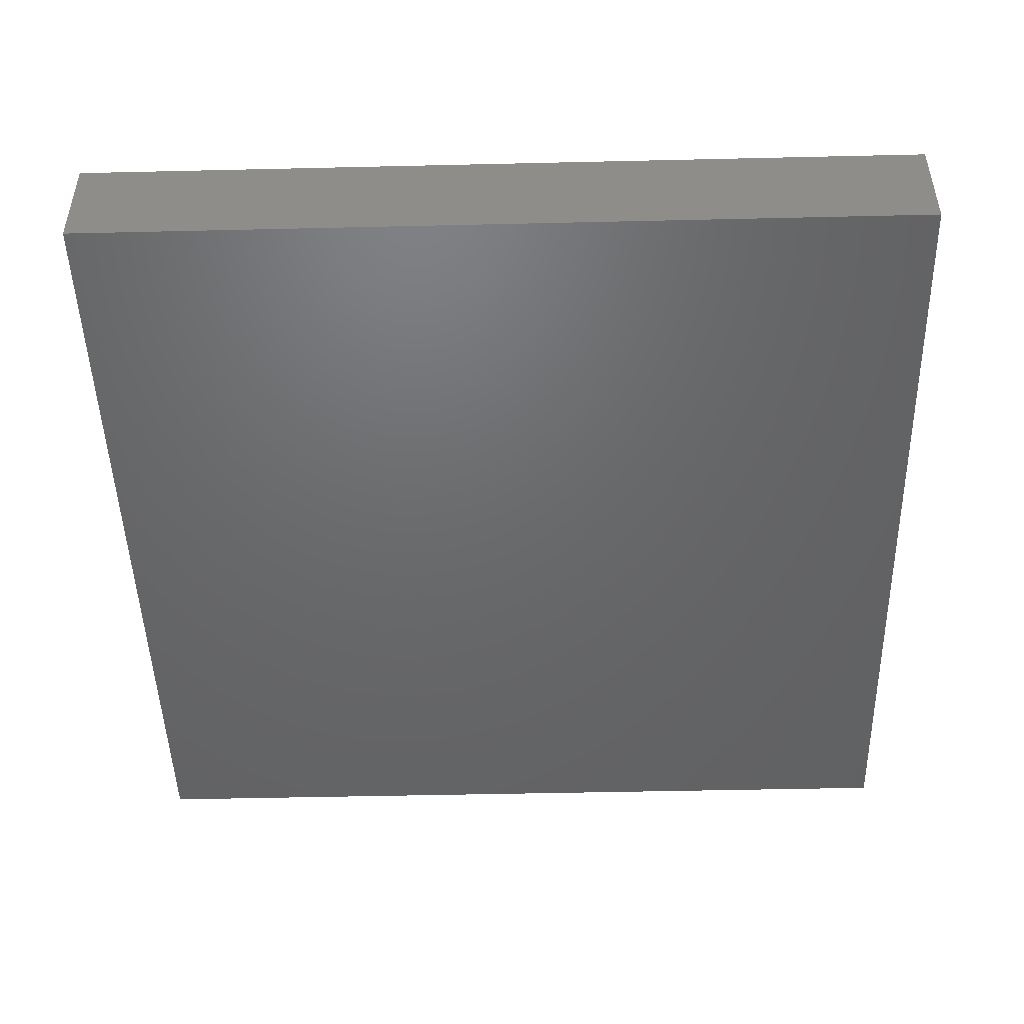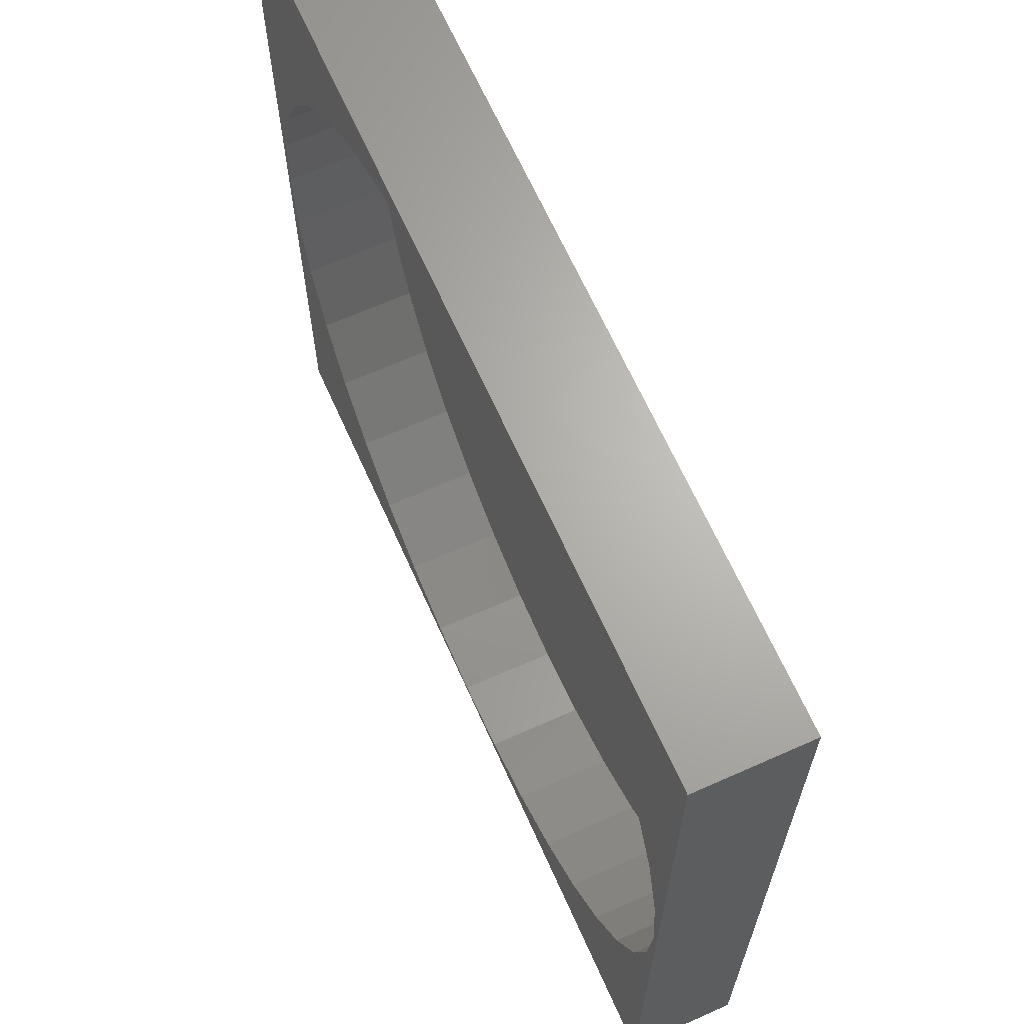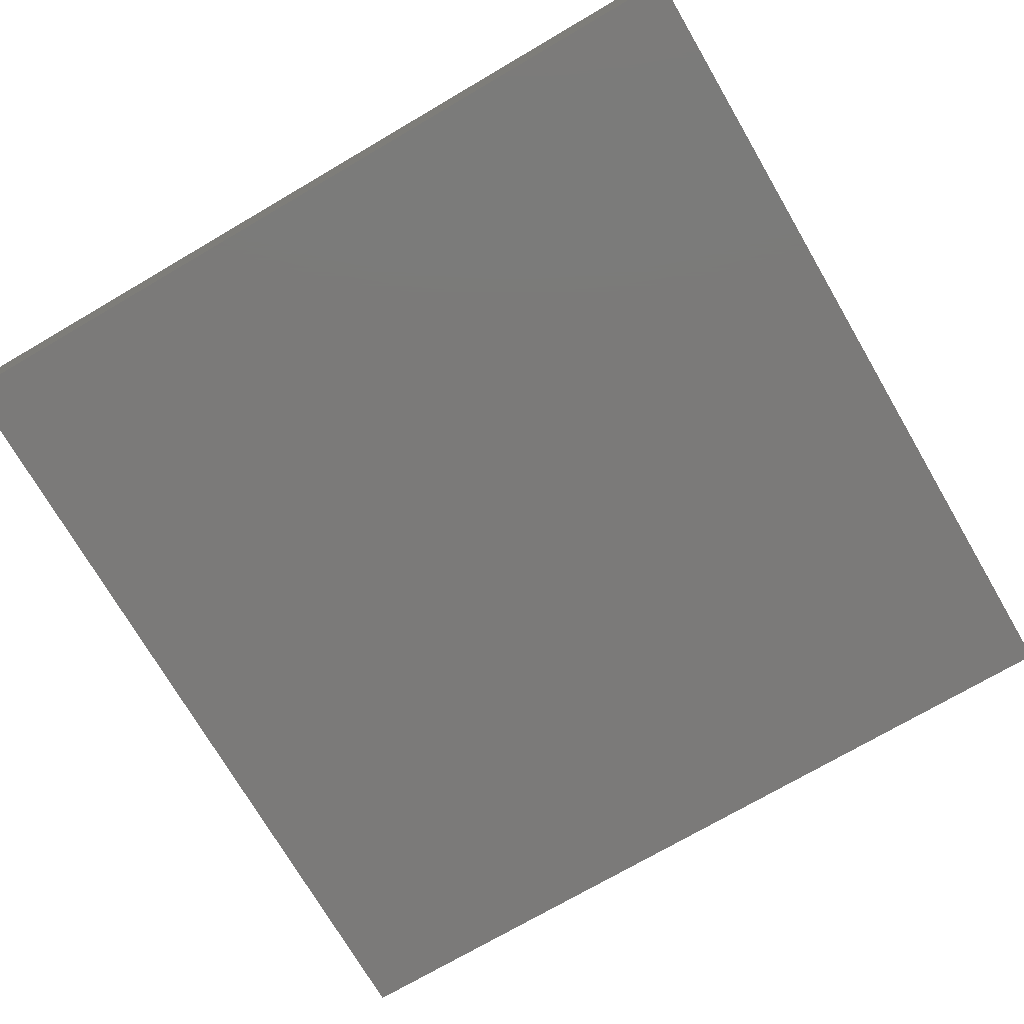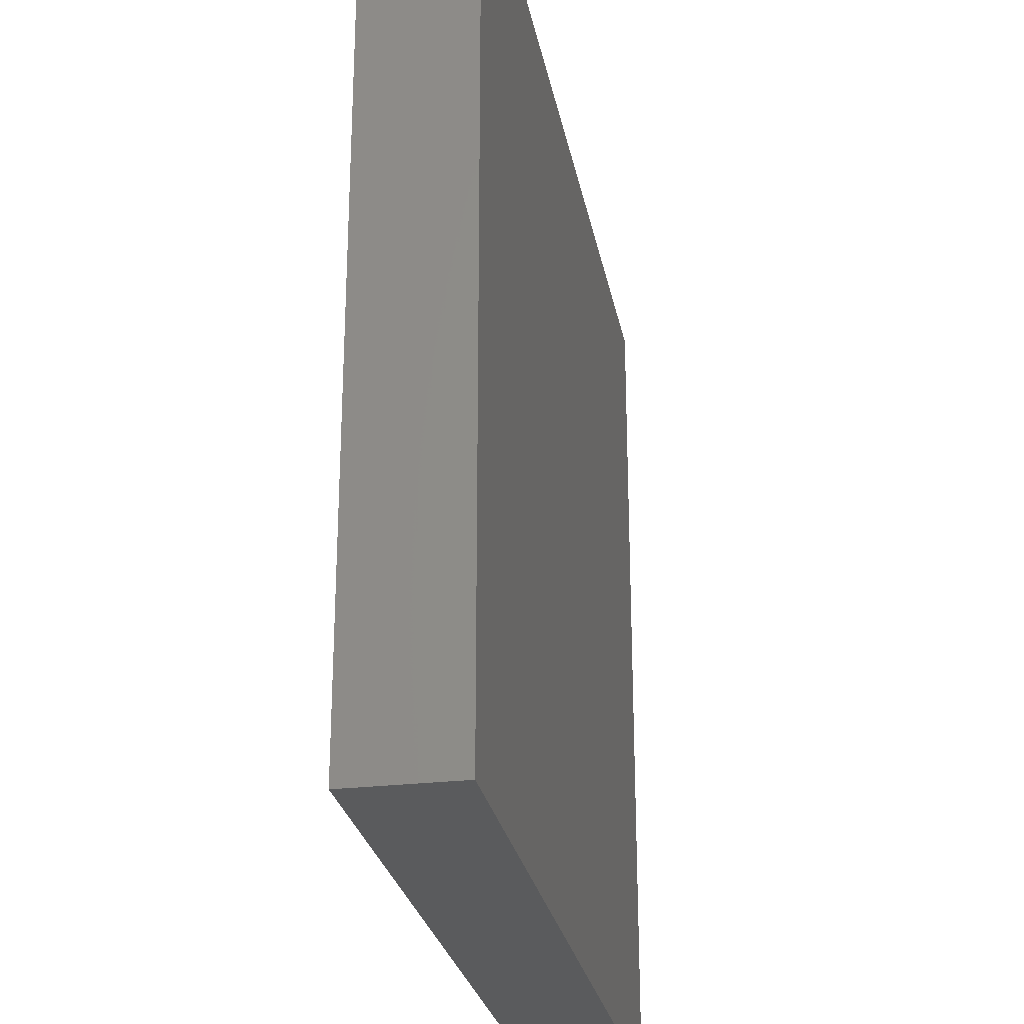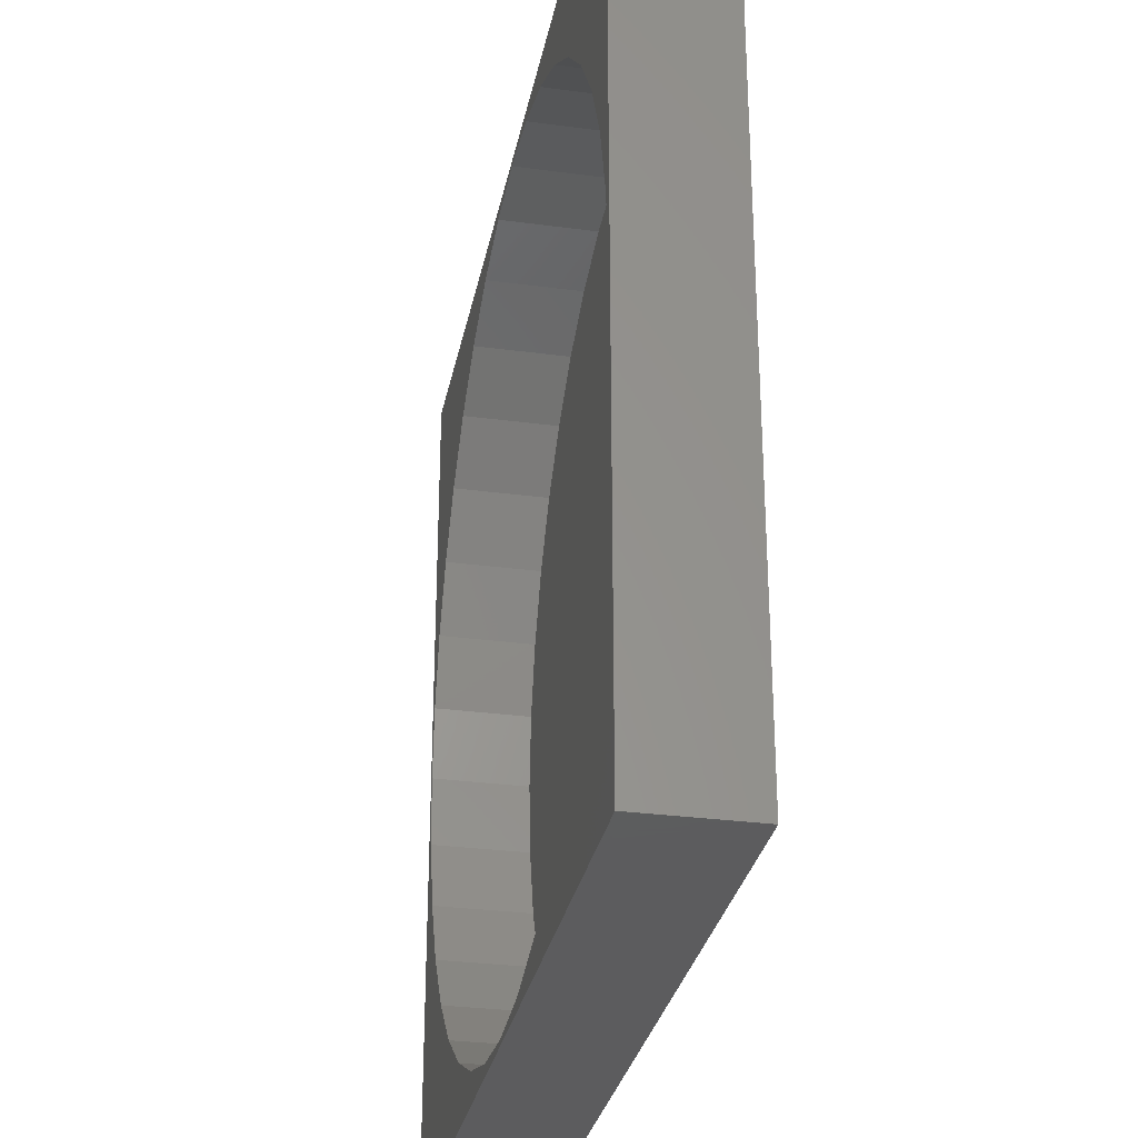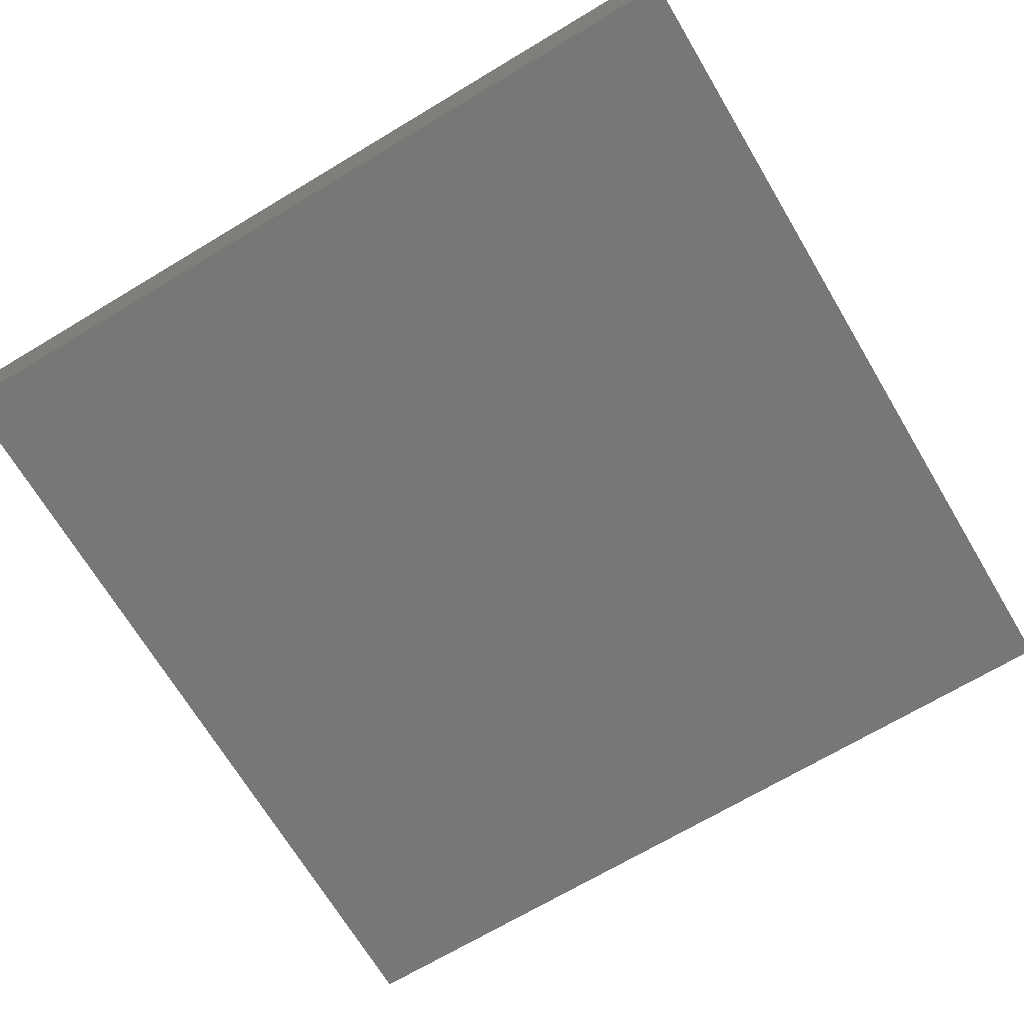
<metadata>
{"format":"stl","ext":"stl","renderer":"f3d","projection":"perspective","resolution":1024,"background":"white","views":[{"elev":-47.7,"azim":-178.5,"up":"+Z"},{"elev":66.0,"azim":65.9,"up":"+Y"},{"elev":-73.6,"azim":30.3,"up":"+Z"},{"elev":-26.6,"azim":100.6,"up":"+Y"},{"elev":-30.2,"azim":79.0,"up":"+Y"},{"elev":-69.8,"azim":-59.1,"up":"+Z"}]}
</metadata>
<code>
# stl→obj: 80 verts, 156 faces
v 80 0 10
v 80 80 0
v 80 80 10
v 80 0 0
v 79.5 40 10
v 78.9 46.86 10
v 77.12 53.51 10
v 74.21 59.75 10
v 70.26 65.39 10
v 65.39 70.26 10
v 59.75 74.21 10
v 53.51 77.12 10
v 46.86 78.9 10
v 40 79.5 10
v 1.1 46.86 10
v 0 80 10
v 0.5 40 10
v 2.882 53.51 10
v 5.792 59.75 10
v 9.741 65.39 10
v 14.61 70.26 10
v 20.25 74.21 10
v 26.49 77.12 10
v 33.14 78.9 10
v 78.9 33.14 10
v 77.12 26.49 10
v 74.21 20.25 10
v 70.26 14.61 10
v 65.39 9.741 10
v 59.75 5.792 10
v 53.51 2.882 10
v 46.86 1.1 10
v 40 0.5 10
v 0 0 10
v 33.14 1.1 10
v 26.49 2.882 10
v 20.25 5.792 10
v 14.61 9.741 10
v 9.741 14.61 10
v 5.792 20.25 10
v 2.882 26.49 10
v 1.1 33.14 10
v 78.9 46.86 1
v 78.9 33.14 1
v 79.5 40 1
v 77.12 53.51 1
v 77.12 26.49 1
v 74.21 59.75 1
v 74.21 20.25 1
v 70.26 65.39 1
v 70.26 14.61 1
v 65.39 70.26 1
v 65.39 9.741 1
v 59.75 74.21 1
v 59.75 5.792 1
v 53.51 77.12 1
v 53.51 2.882 1
v 46.86 78.9 1
v 46.86 1.1 1
v 40 79.5 1
v 40 0.5 1
v 33.14 78.9 1
v 33.14 1.1 1
v 26.49 77.12 1
v 26.49 2.882 1
v 20.25 74.21 1
v 20.25 5.792 1
v 14.61 70.26 1
v 14.61 9.741 1
v 9.741 65.39 1
v 9.741 14.61 1
v 5.792 59.75 1
v 5.792 20.25 1
v 2.882 53.51 1
v 2.882 26.49 1
v 1.1 46.86 1
v 1.1 33.14 1
v 0.5 40 1
v 0 0 0
v 0 80 0
f 1 2 3
f 2 1 4
f 3 5 1
f 3 6 5
f 3 7 6
f 3 8 7
f 3 9 8
f 3 10 9
f 3 11 10
f 3 12 11
f 3 13 12
f 3 14 13
f 15 16 17
f 18 16 15
f 19 16 18
f 20 16 19
f 21 16 20
f 22 16 21
f 23 16 22
f 24 16 23
f 14 16 24
f 16 14 3
f 25 1 5
f 26 1 25
f 27 1 26
f 28 1 27
f 29 1 28
f 30 1 29
f 31 1 30
f 32 1 31
f 33 1 32
f 33 34 1
f 35 34 33
f 36 34 35
f 37 34 36
f 38 34 37
f 39 34 38
f 40 34 39
f 41 34 40
f 42 34 41
f 17 34 42
f 34 17 16
f 43 44 45
f 46 44 43
f 46 47 44
f 48 47 46
f 48 49 47
f 50 49 48
f 50 51 49
f 52 51 50
f 52 53 51
f 54 53 52
f 54 55 53
f 56 55 54
f 56 57 55
f 58 57 56
f 58 59 57
f 60 59 58
f 60 61 59
f 62 61 60
f 62 63 61
f 64 63 62
f 64 65 63
f 66 65 64
f 66 67 65
f 68 67 66
f 68 69 67
f 70 69 68
f 70 71 69
f 72 71 70
f 72 73 71
f 74 73 72
f 74 75 73
f 76 75 74
f 76 77 75
f 77 76 78
f 79 16 80
f 16 79 34
f 2 16 3
f 16 2 80
f 79 1 34
f 1 79 4
f 57 32 31
f 32 57 59
f 43 7 46
f 7 43 6
f 45 6 43
f 6 45 5
f 46 8 48
f 8 46 7
f 41 77 42
f 77 41 75
f 39 73 40
f 73 39 71
f 19 70 20
f 70 19 72
f 58 12 13
f 12 58 56
f 62 14 24
f 14 62 60
f 60 13 14
f 13 60 58
f 66 23 22
f 23 66 64
f 55 31 30
f 31 55 57
f 18 72 19
f 72 18 74
f 48 9 50
f 9 48 8
f 65 37 36
f 37 65 67
f 64 24 23
f 24 64 62
f 40 75 41
f 75 40 73
f 44 5 45
f 5 44 25
f 47 25 44
f 25 47 26
f 15 74 18
f 74 15 76
f 51 29 28
f 29 51 53
f 49 26 47
f 26 49 27
f 53 30 29
f 30 53 55
f 42 78 17
f 78 42 77
f 68 22 21
f 22 68 66
f 59 33 32
f 33 59 61
f 56 11 12
f 11 56 54
f 50 10 52
f 10 50 9
f 63 36 35
f 36 63 65
f 38 71 39
f 71 38 69
f 51 27 49
f 27 51 28
f 67 38 37
f 38 67 69
f 54 10 11
f 10 54 52
f 17 76 15
f 76 17 78
f 61 35 33
f 35 61 63
f 20 68 21
f 68 20 70
f 79 2 4
f 2 79 80

</code>
